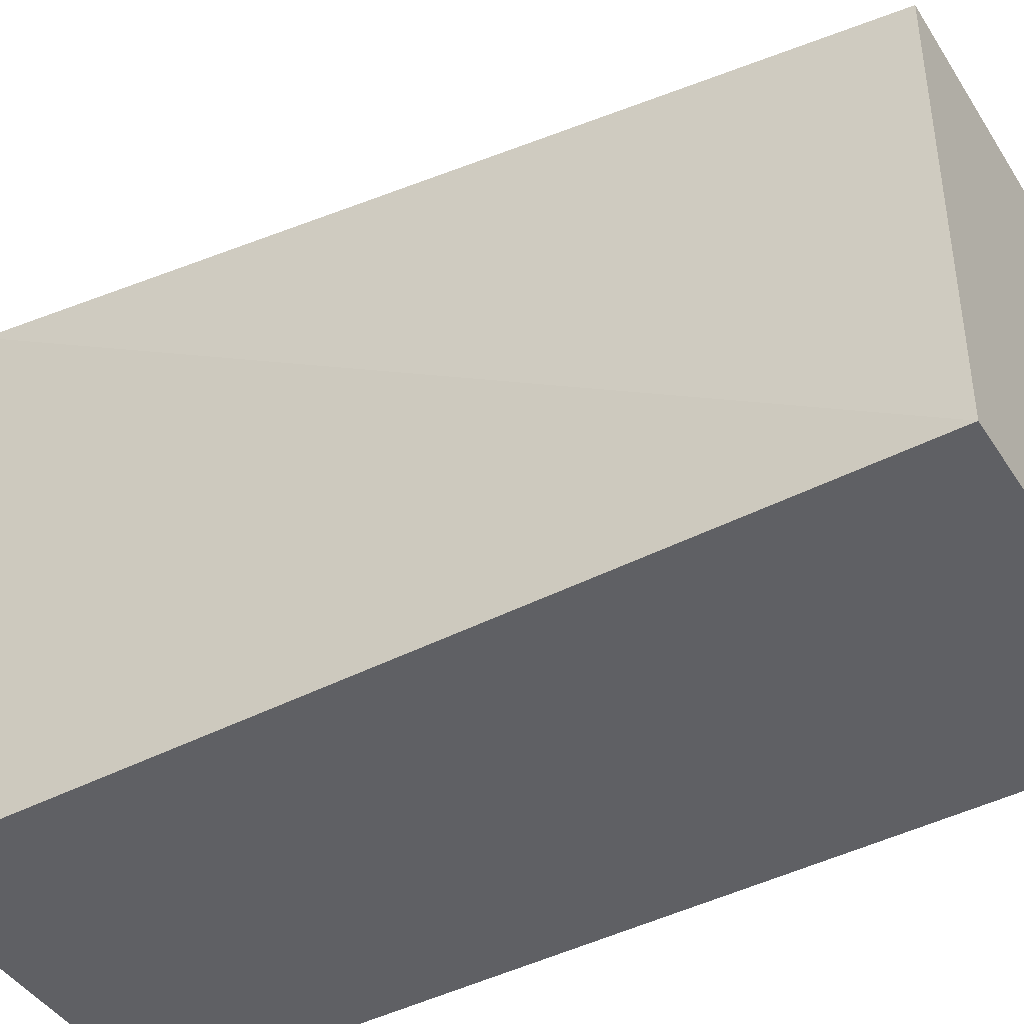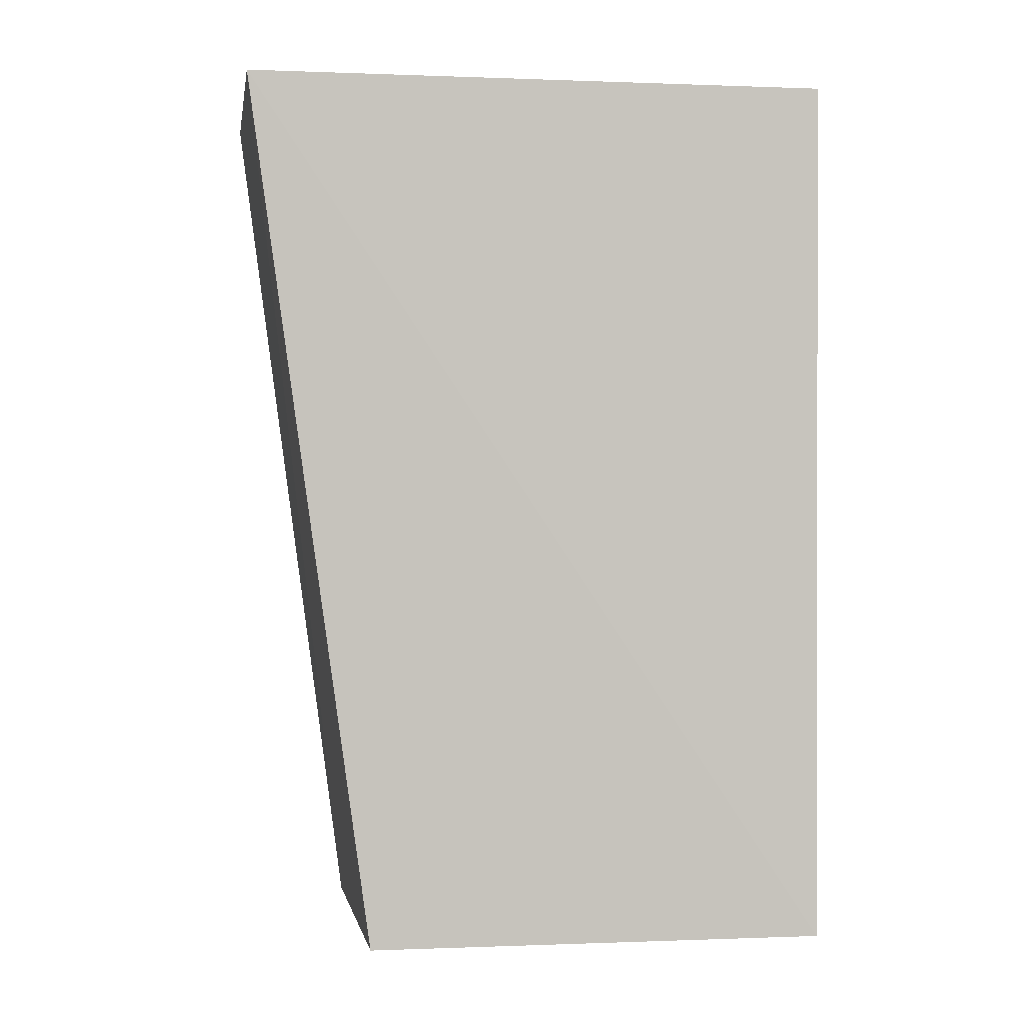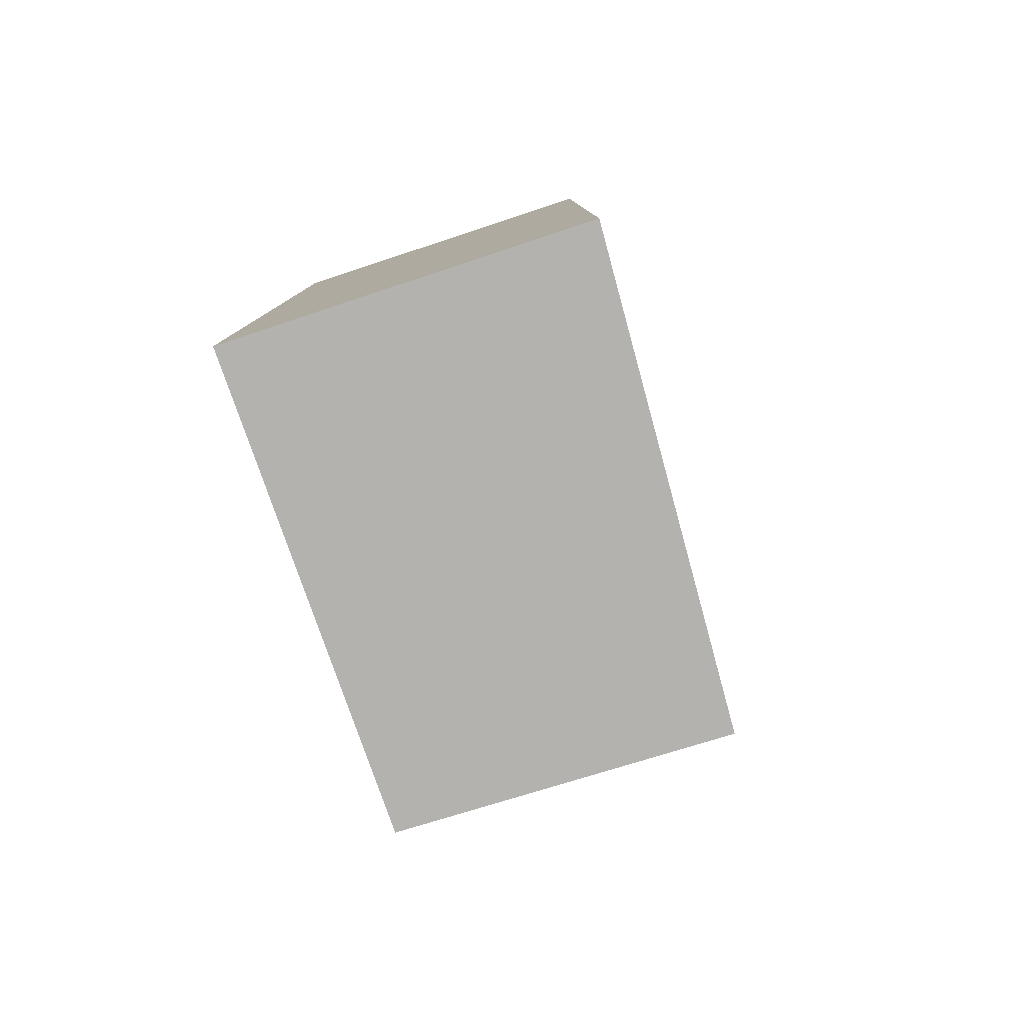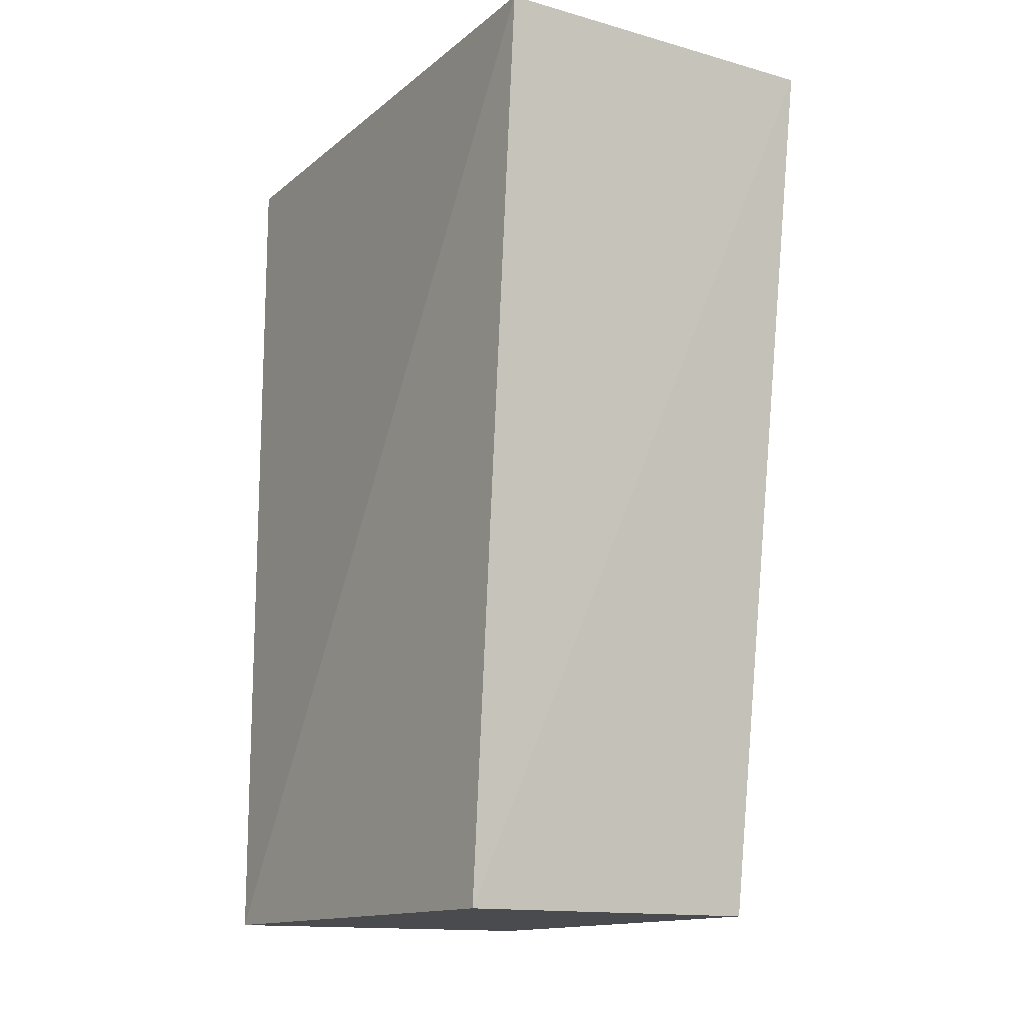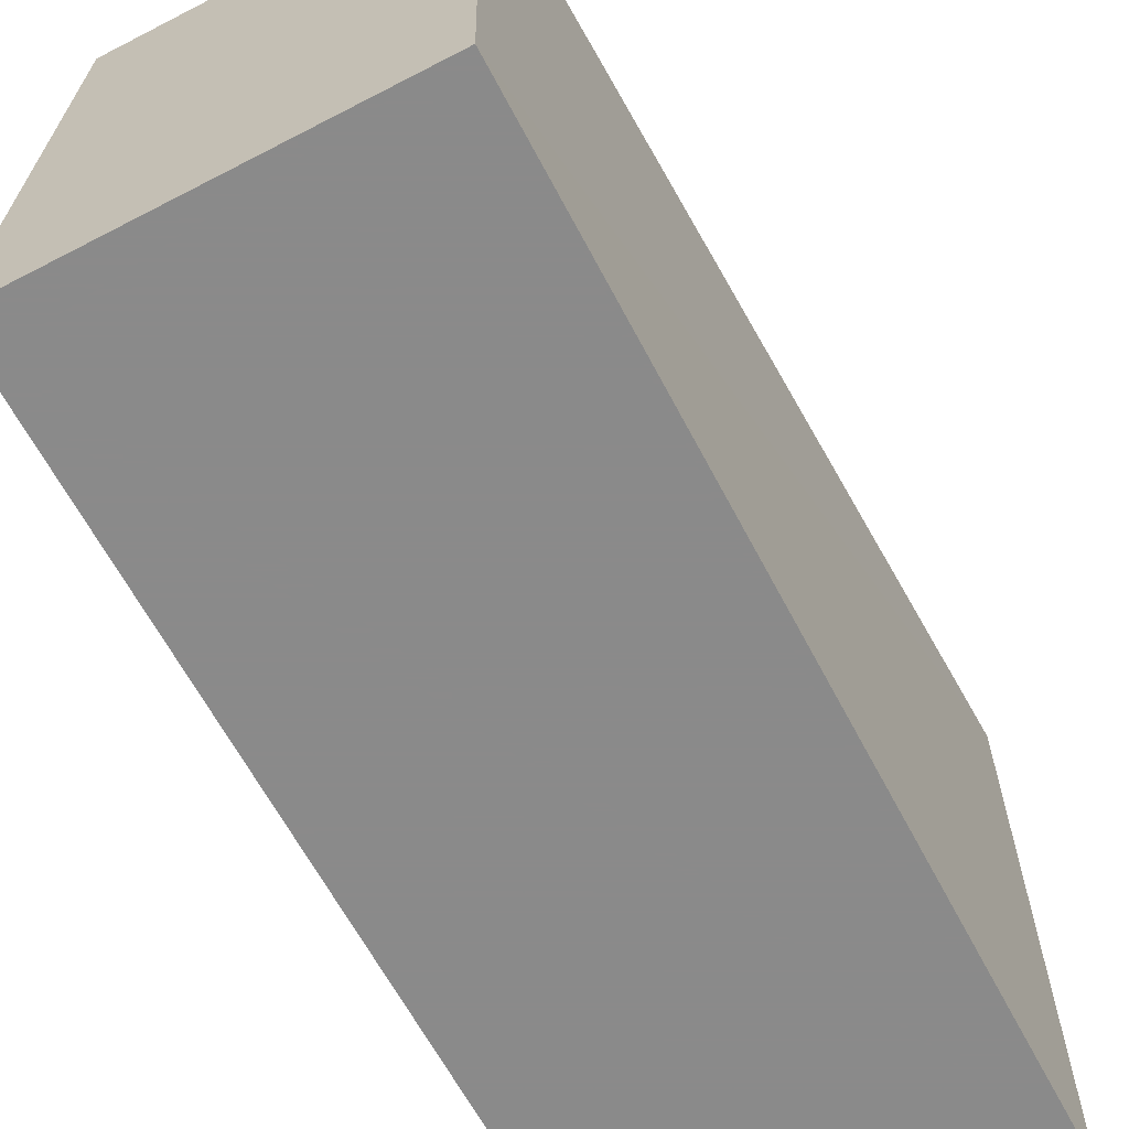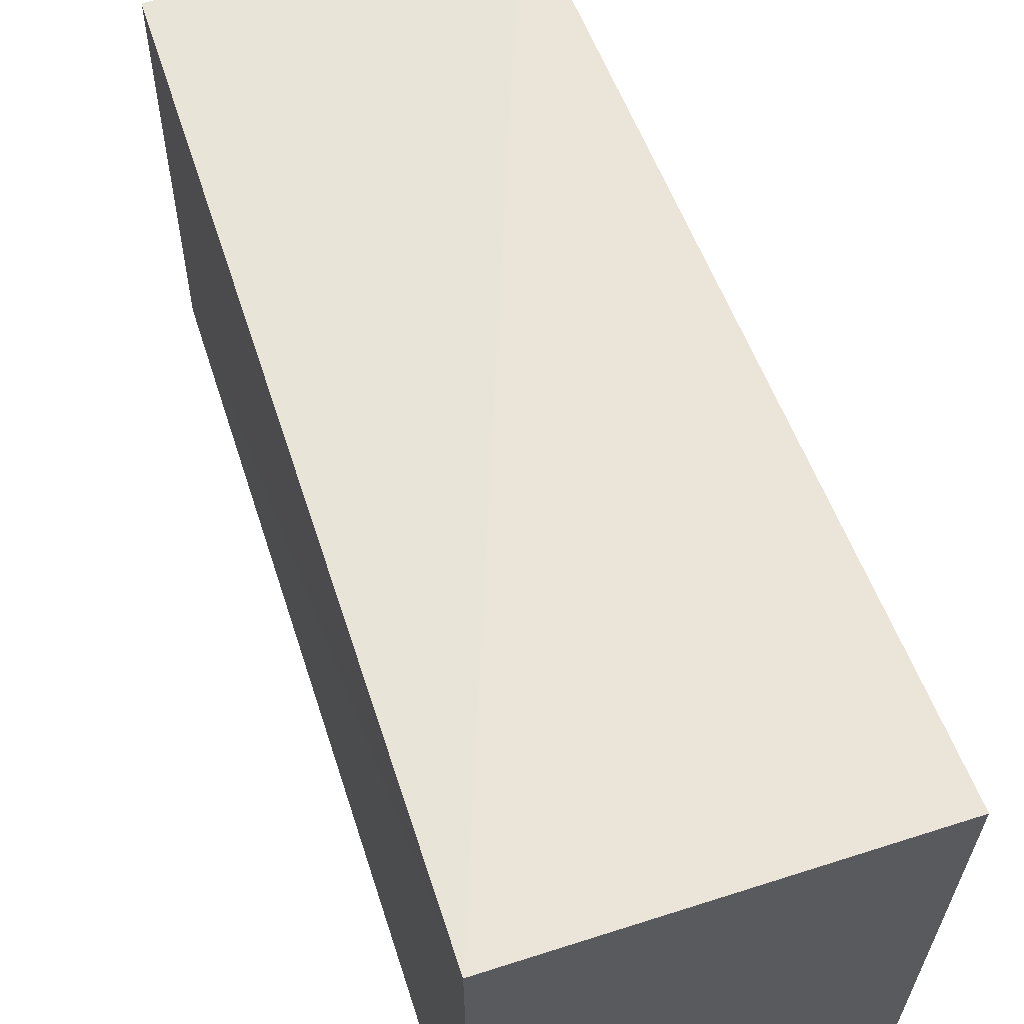
<metadata>
{"format":"obj","ext":"obj","renderer":"f3d","projection":"perspective","resolution":1024,"background":"white","views":[{"elev":-44.7,"azim":121.0,"up":"+Y"},{"elev":0.6,"azim":-99.0,"up":"+Z"},{"elev":-79.8,"azim":18.2,"up":"+Z"},{"elev":-14.2,"azim":148.8,"up":"+Z"},{"elev":-63.6,"azim":-152.3,"up":"+Y"},{"elev":62.9,"azim":-18.0,"up":"+Y"}]}
</metadata>
<code>
v 0 0.1113 0.3672
v 0 0.07515 0.3672
v 0 0.07515 0.3129
v -0.02106 0.1038 0.3129
v -0.02154 0.1113 0.3672
v -0.02154 0.07515 0.3672
v -0.001472 0.1042 0.3129
v -0.02154 0.07515 0.3129
f 1 2 3
f 5 2 1
f 6 3 2
f 6 2 5
f 7 1 3
f 7 3 4
f 7 5 1
f 7 4 5
f 8 4 3
f 8 3 6
f 8 6 5
f 8 5 4

</code>
